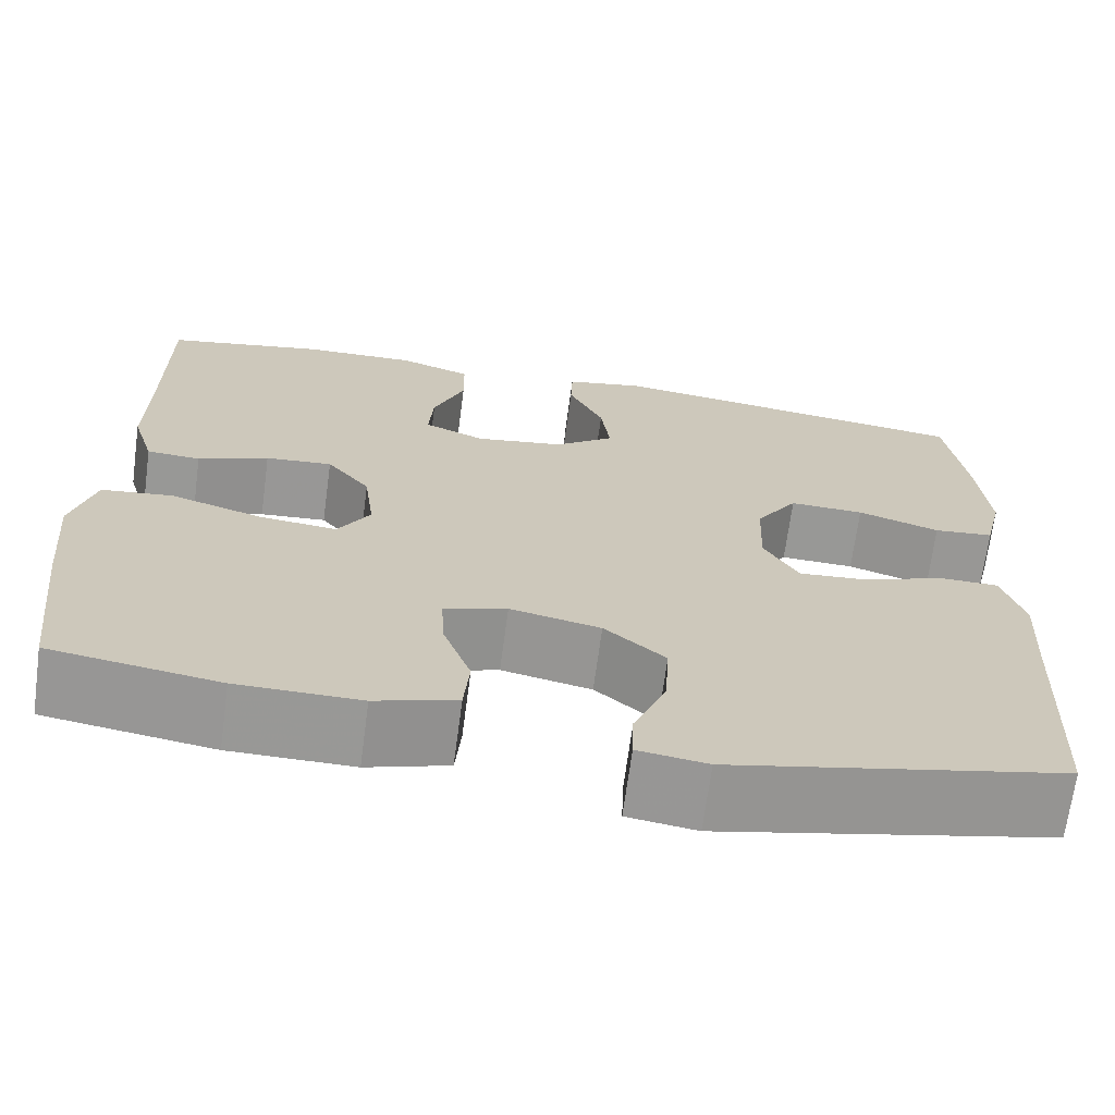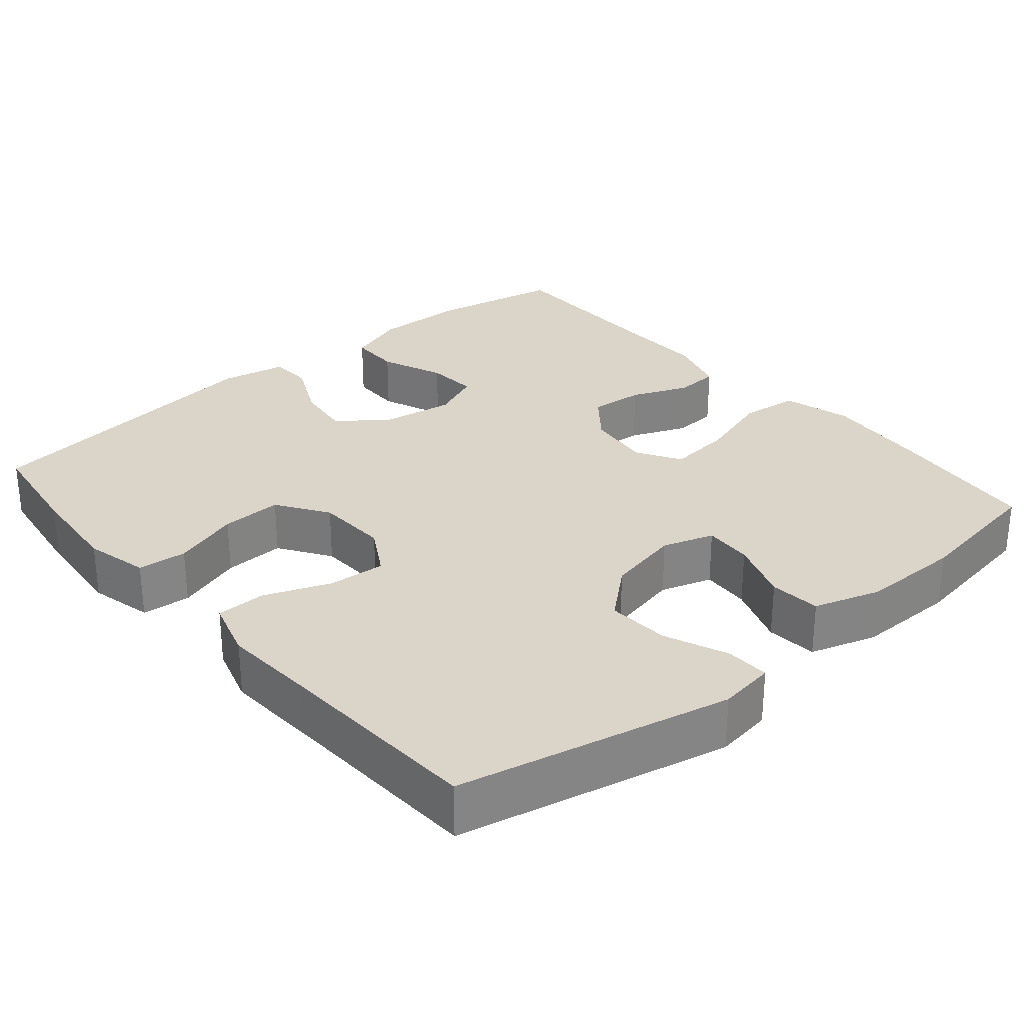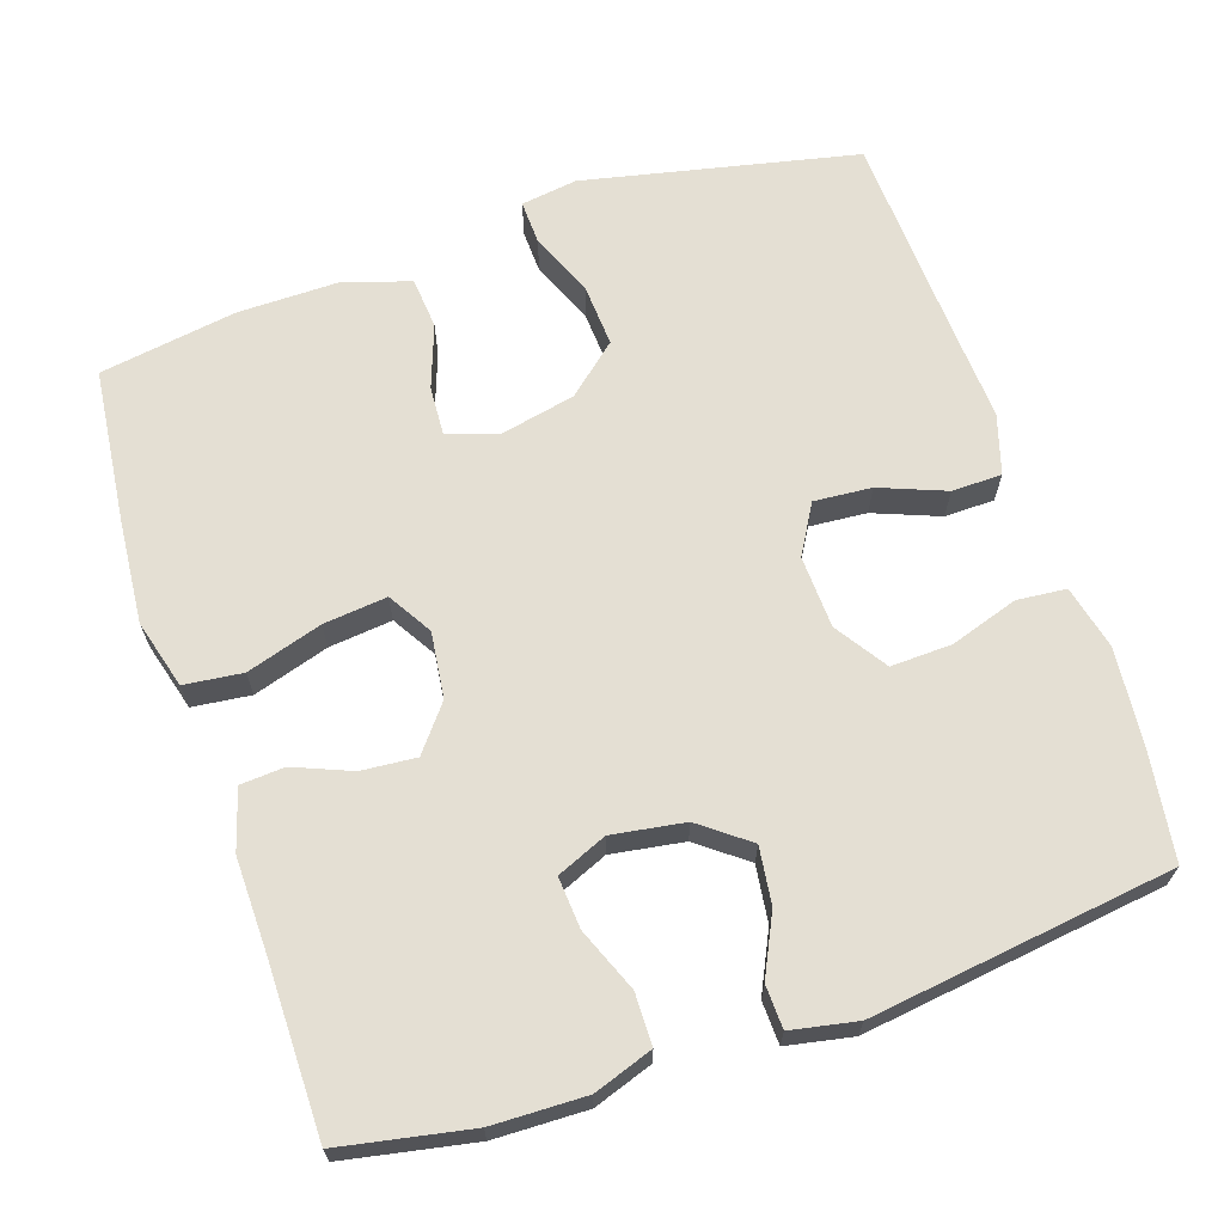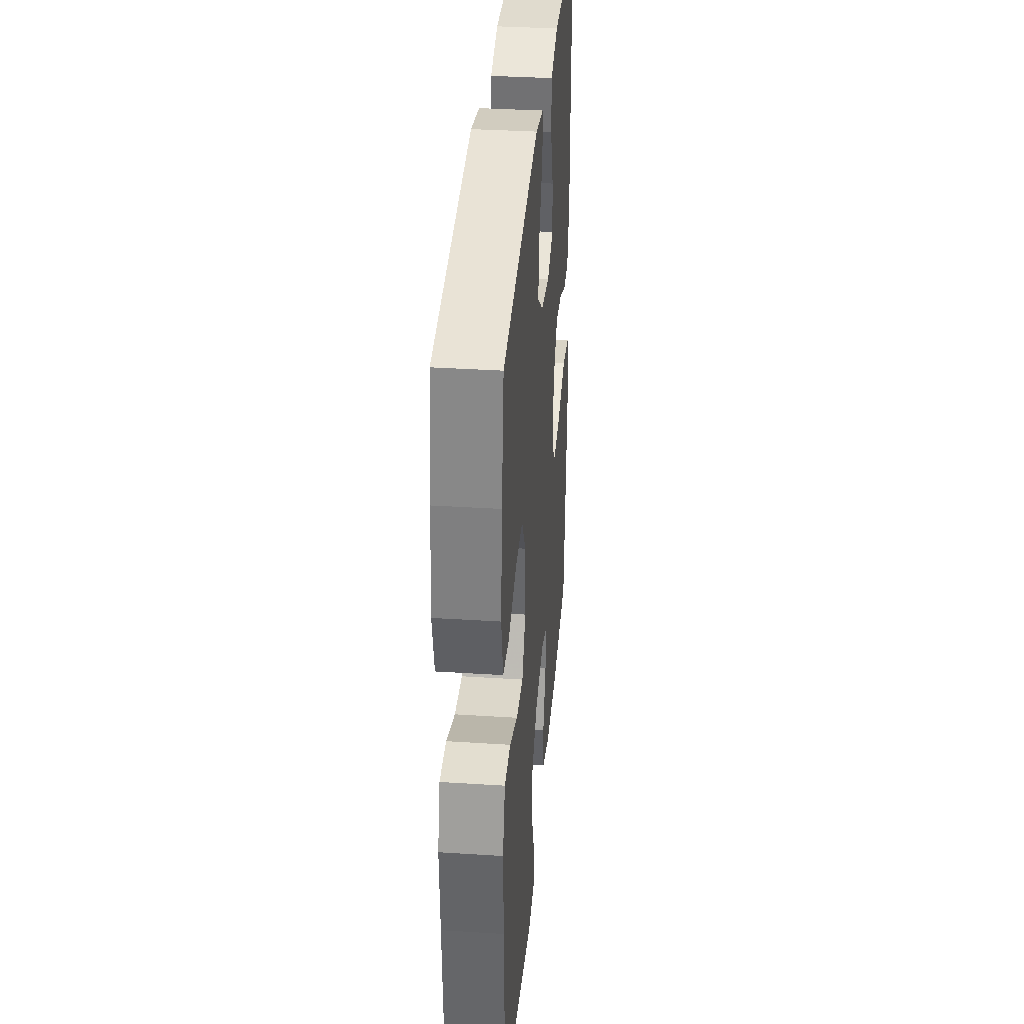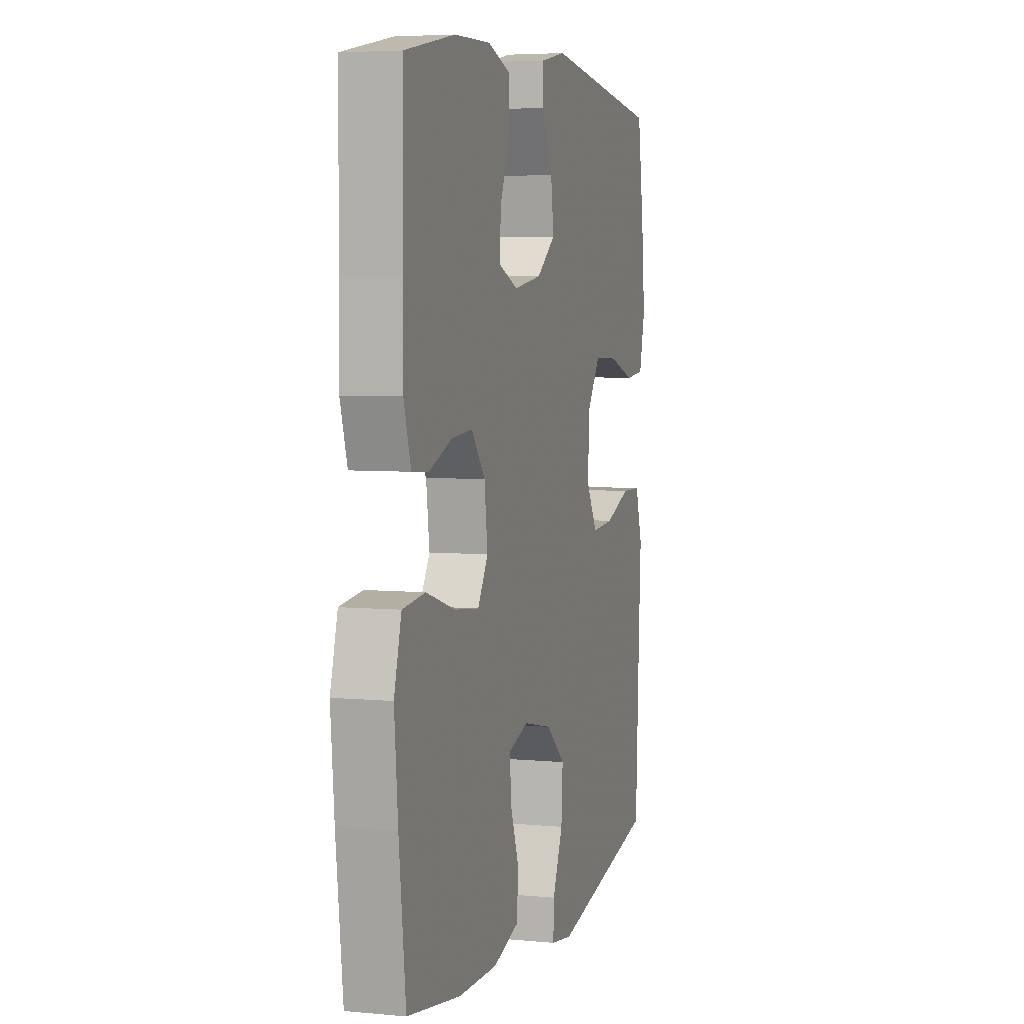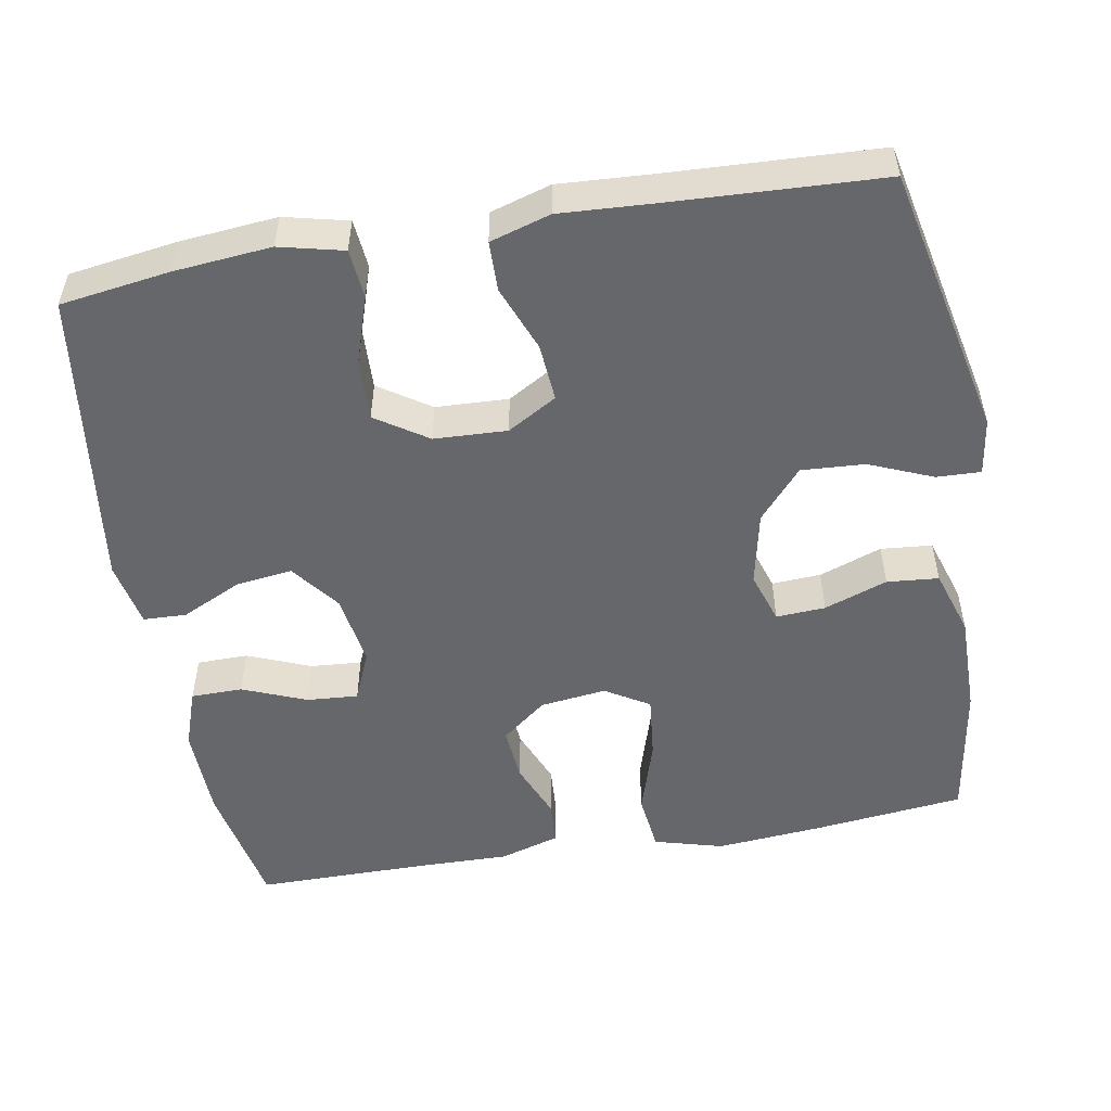
<metadata>
{"format":"obj","ext":"obj","renderer":"f3d","projection":"perspective","resolution":1024,"background":"white","views":[{"elev":-68.5,"azim":-7.6,"up":"+Z"},{"elev":29.2,"azim":139.6,"up":"+Y"},{"elev":66.4,"azim":-18.5,"up":"+Y"},{"elev":34.9,"azim":94.9,"up":"+Z"},{"elev":5.1,"azim":-73.2,"up":"+Z"},{"elev":-52.0,"azim":99.9,"up":"+Y"}]}
</metadata>
<code>
v -0.5 0.07 -0.5
v -0.523 0.07 -0.297
v -0.535 0.07 -0.16
v -0.51 0.07 -0.069
v -0.433 0.07 -0.06
v -0.333 0.07 -0.091
v -0.249 0.07 -0.1
v -0.214 0.07 -0.042
v -0.225 0.07 0.045
v -0.272 0.07 0.104
v -0.344 0.07 0.098
v -0.42 0.07 0.067
v -0.478 0.07 0.071
v -0.502 0.07 0.15
v -0.5 0.07 0.272
v -0.5 0.07 0.5
v -0.329 0.07 0.533
v -0.206 0.07 0.536
v -0.128 0.07 0.509
v -0.127 0.07 0.441
v -0.161 0.07 0.357
v -0.166 0.07 0.289
v -0.1 0.07 0.261
v -0.004 0.07 0.276
v 0.06 0.07 0.325
v 0.05 0.07 0.4
v 0.012 0.07 0.479
v 0.014 0.07 0.536
v 0.101 0.07 0.553
v 0.5 0.07 0.5
v 0.521 0.07 0.356
v 0.533 0.07 0.228
v 0.513 0.07 0.144
v 0.448 0.07 0.138
v 0.359 0.07 0.167
v 0.278 0.07 0.17
v 0.233 0.07 0.102
v 0.229 0.07 0.006
v 0.267 0.07 -0.059
v 0.343 0.07 -0.053
v 0.43 0.07 -0.019
v 0.496 0.07 -0.02
v 0.52 0.07 -0.099
v 0.513 0.07 -0.222
v 0.5 0.07 -0.5
v 0.14 0.07 -0.578
v 0.065 0.07 -0.567
v 0.067 0.07 -0.509
v 0.102 0.07 -0.425
v 0.107 0.07 -0.342
v 0.041 0.07 -0.285
v -0.057 0.07 -0.264
v -0.125 0.07 -0.286
v -0.121 0.07 -0.351
v -0.091 0.07 -0.434
v -0.097 0.07 -0.502
v -0.185 0.07 -0.53
v -0.318 0.07 -0.529
v -0.5 0 -0.5
v -0.523 0 -0.297
v -0.535 0 -0.16
v -0.51 0 -0.069
v -0.433 0 -0.06
v -0.333 0 -0.091
v -0.249 0 -0.1
v -0.214 0 -0.042
v -0.225 0 0.045
v -0.272 0 0.104
v -0.344 0 0.098
v -0.42 0 0.067
v -0.478 0 0.071
v -0.502 0 0.15
v -0.5 0 0.272
v -0.5 0 0.5
v -0.329 0 0.533
v -0.206 0 0.536
v -0.128 0 0.509
v -0.127 0 0.441
v -0.161 0 0.357
v -0.166 0 0.289
v -0.1 0 0.261
v -0.004 0 0.276
v 0.06 0 0.325
v 0.05 0 0.4
v 0.012 0 0.479
v 0.014 0 0.536
v 0.101 0 0.553
v 0.5 0 0.5
v 0.521 0 0.356
v 0.533 0 0.228
v 0.513 0 0.144
v 0.448 0 0.138
v 0.359 0 0.167
v 0.278 0 0.17
v 0.233 0 0.102
v 0.229 0 0.006
v 0.267 0 -0.059
v 0.343 0 -0.053
v 0.43 0 -0.019
v 0.496 0 -0.02
v 0.52 0 -0.099
v 0.513 0 -0.222
v 0.5 0 -0.5
v 0.14 0 -0.578
v 0.065 0 -0.567
v 0.067 0 -0.509
v 0.102 0 -0.425
v 0.107 0 -0.342
v 0.041 0 -0.285
v -0.057 0 -0.264
v -0.125 0 -0.286
v -0.121 0 -0.351
v -0.091 0 -0.434
v -0.097 0 -0.502
v -0.185 0 -0.53
v -0.318 0 -0.529
f 54 55 56 57
f 53 54 57 58
f 46 47 48 49
f 44 45 46 49
f 44 49 50
f 43 44 50 51
f 40 41 42 43
f 39 40 43 51
f 32 33 34 35
f 32 35 36
f 31 32 36
f 30 31 36
f 29 30 36
f 26 27 28 29
f 25 26 29 36
f 24 25 36 37
f 18 19 20 21
f 18 21 22
f 15 16 17 18
f 15 18 22
f 14 15 22 23
f 11 12 13 14
f 10 11 14 23
f 3 4 5 6
f 3 6 7
f 2 3 7
f 53 58 1 2
f 52 53 2 7
f 38 39 51 52
f 38 52 7 8
f 37 38 8 9
f 23 24 37
f 9 10 23 37
f 115 114 113 112
f 116 115 112 111
f 107 106 105 104
f 107 104 103 102
f 108 107 102
f 109 108 102 101
f 101 100 99 98
f 109 101 98 97
f 93 92 91 90
f 94 93 90
f 94 90 89
f 94 89 88
f 94 88 87
f 87 86 85 84
f 94 87 84 83
f 95 94 83 82
f 79 78 77 76
f 80 79 76
f 76 75 74 73
f 80 76 73
f 81 80 73 72
f 72 71 70 69
f 81 72 69 68
f 64 63 62 61
f 65 64 61
f 65 61 60
f 60 59 116 111
f 65 60 111 110
f 110 109 97 96
f 66 65 110 96
f 67 66 96 95
f 95 82 81
f 95 81 68 67
f 1 59 60 2
f 2 60 61 3
f 3 61 62 4
f 4 62 63 5
f 5 63 64 6
f 6 64 65 7
f 7 65 66 8
f 8 66 67 9
f 9 67 68 10
f 10 68 69 11
f 11 69 70 12
f 12 70 71 13
f 13 71 72 14
f 14 72 73 15
f 15 73 74 16
f 16 74 75 17
f 17 75 76 18
f 18 76 77 19
f 19 77 78 20
f 20 78 79 21
f 21 79 80 22
f 22 80 81 23
f 23 81 82 24
f 24 82 83 25
f 25 83 84 26
f 26 84 85 27
f 27 85 86 28
f 28 86 87 29
f 29 87 88 30
f 30 88 89 31
f 31 89 90 32
f 32 90 91 33
f 33 91 92 34
f 34 92 93 35
f 35 93 94 36
f 36 94 95 37
f 37 95 96 38
f 38 96 97 39
f 39 97 98 40
f 40 98 99 41
f 41 99 100 42
f 42 100 101 43
f 43 101 102 44
f 44 102 103 45
f 45 103 104 46
f 46 104 105 47
f 47 105 106 48
f 48 106 107 49
f 49 107 108 50
f 50 108 109 51
f 51 109 110 52
f 52 110 111 53
f 53 111 112 54
f 54 112 113 55
f 55 113 114 56
f 56 114 115 57
f 57 115 116 58
f 58 116 59 1

</code>
